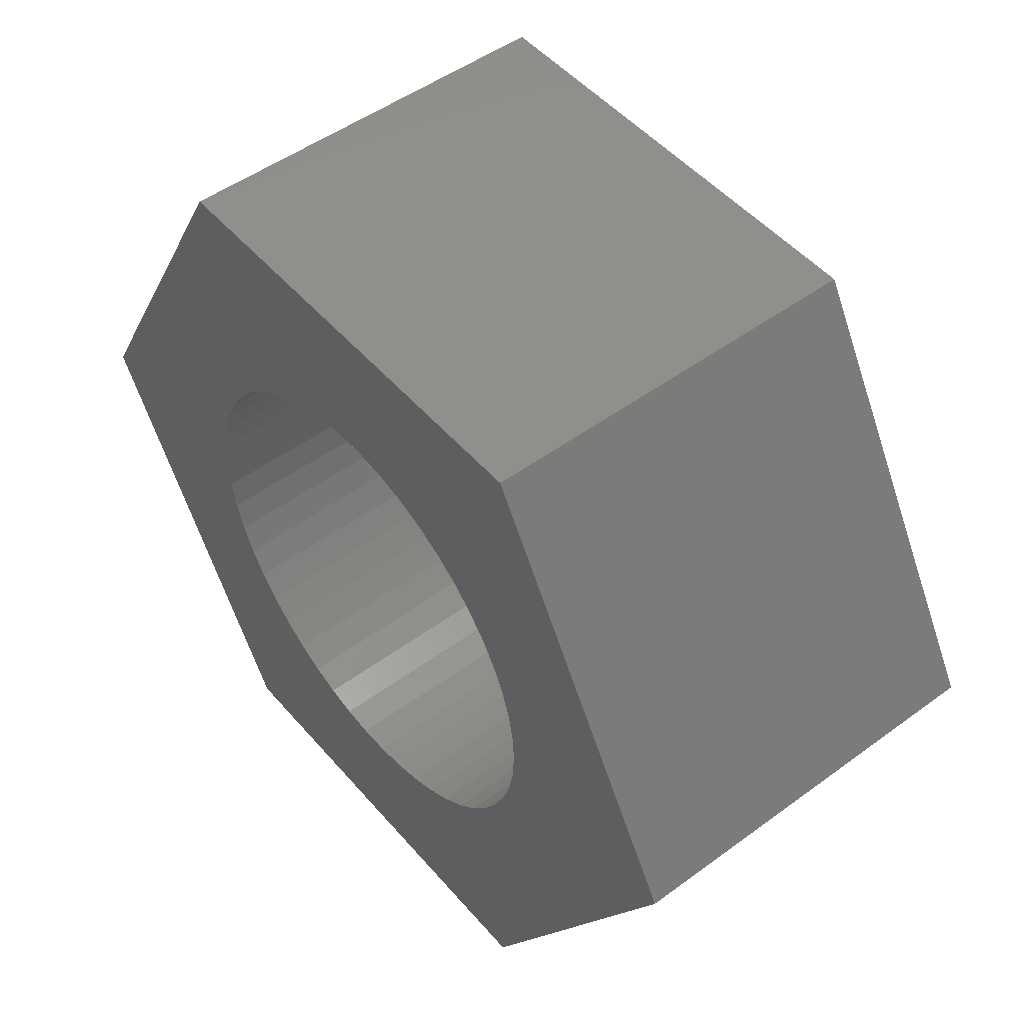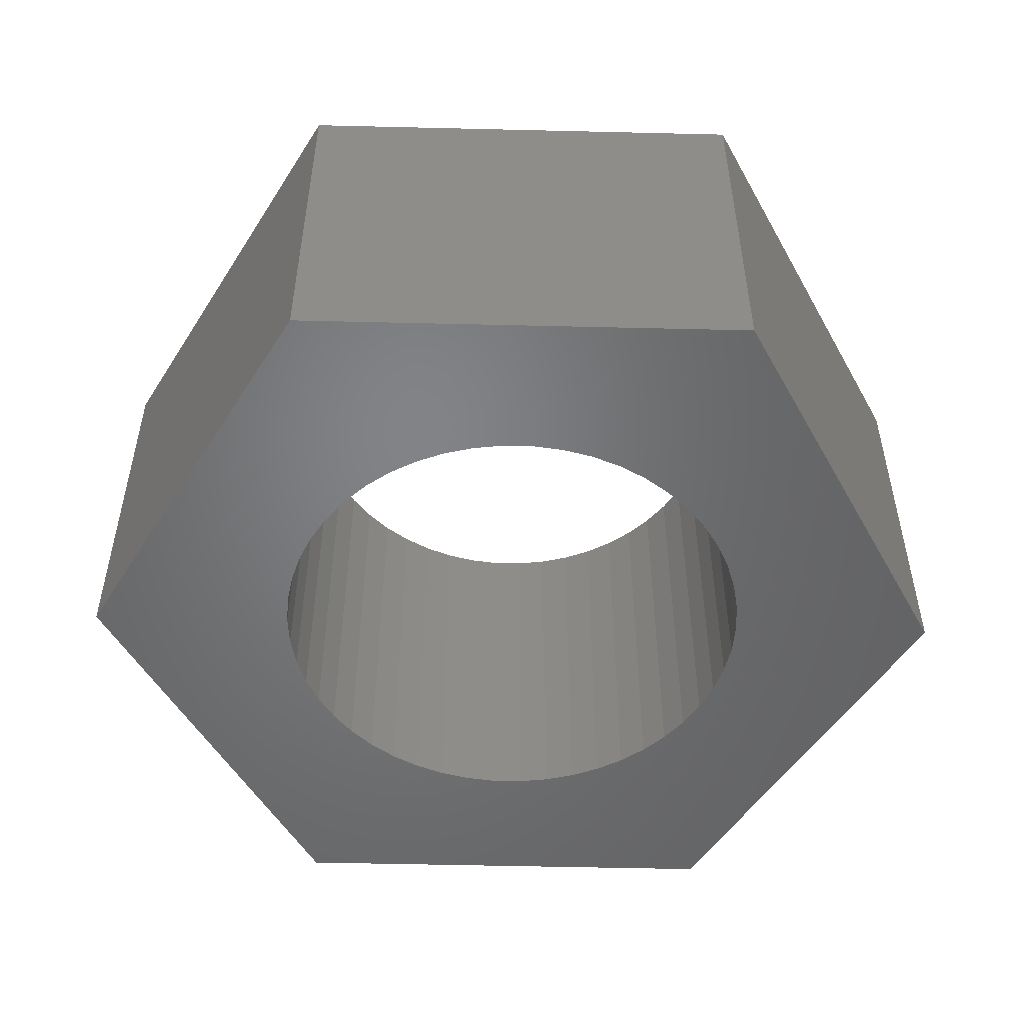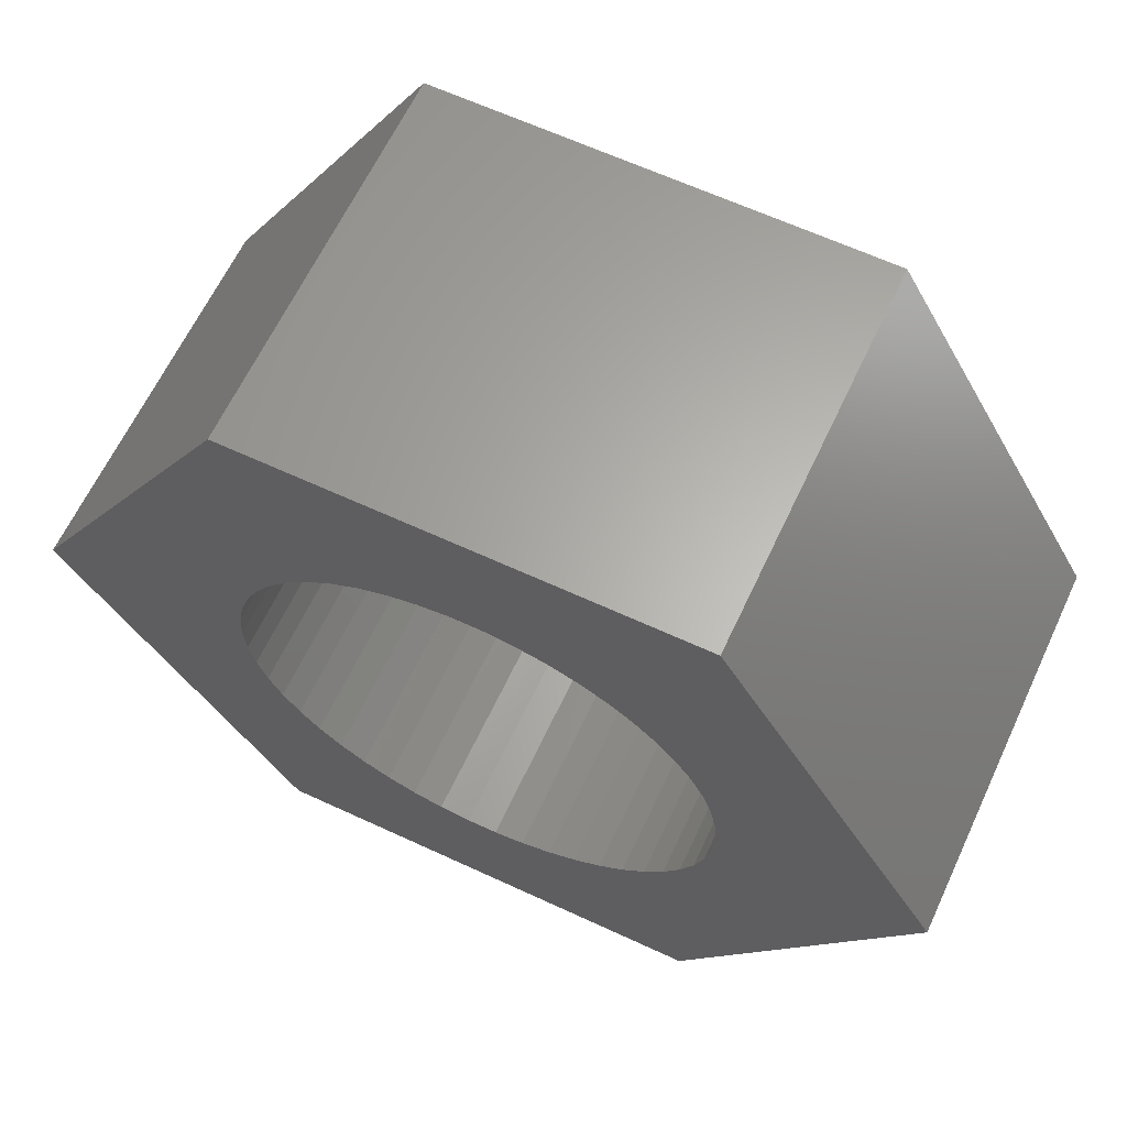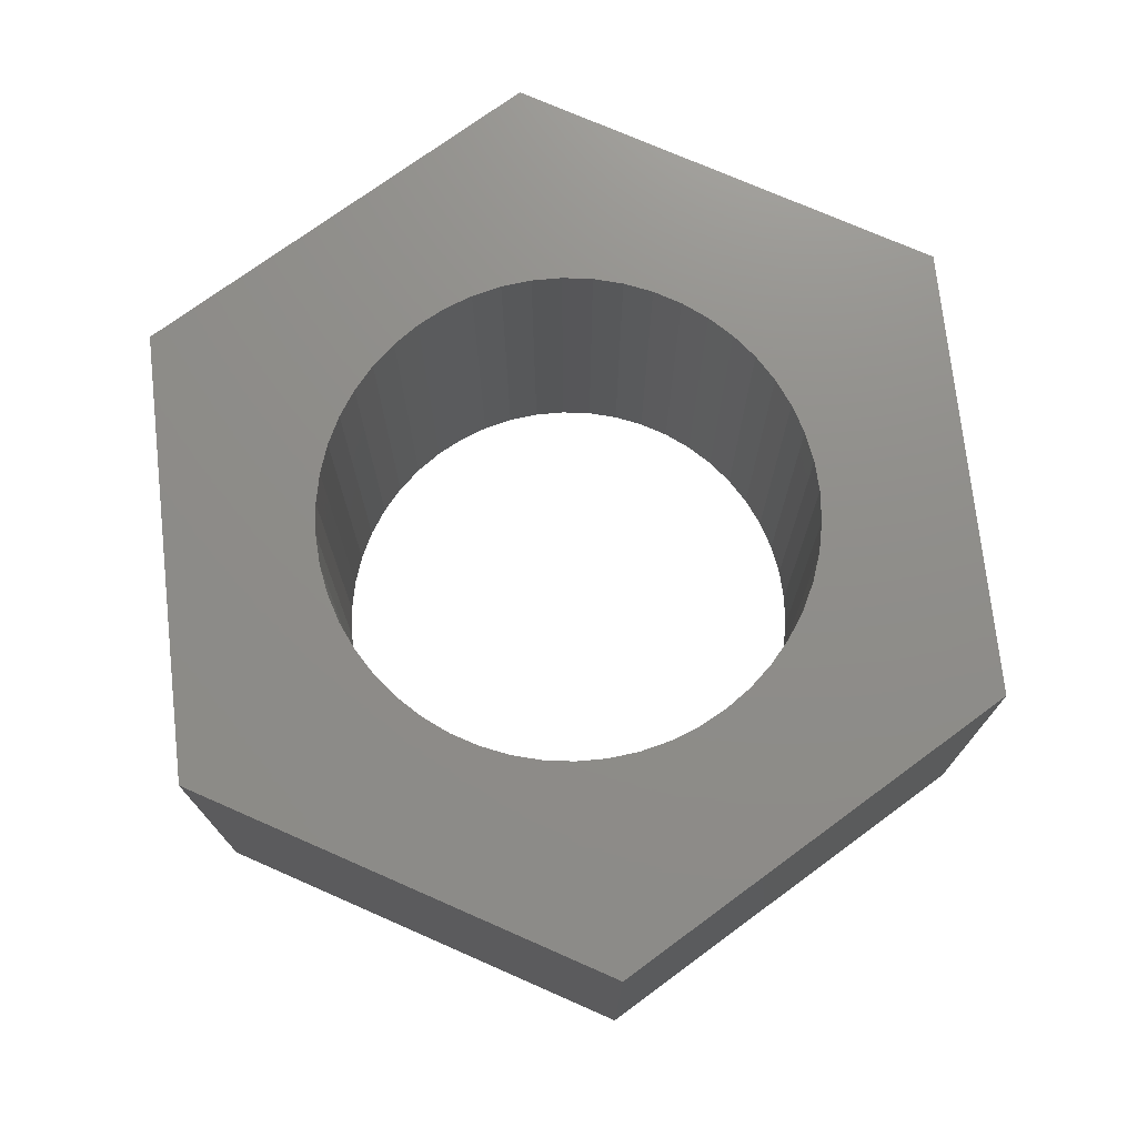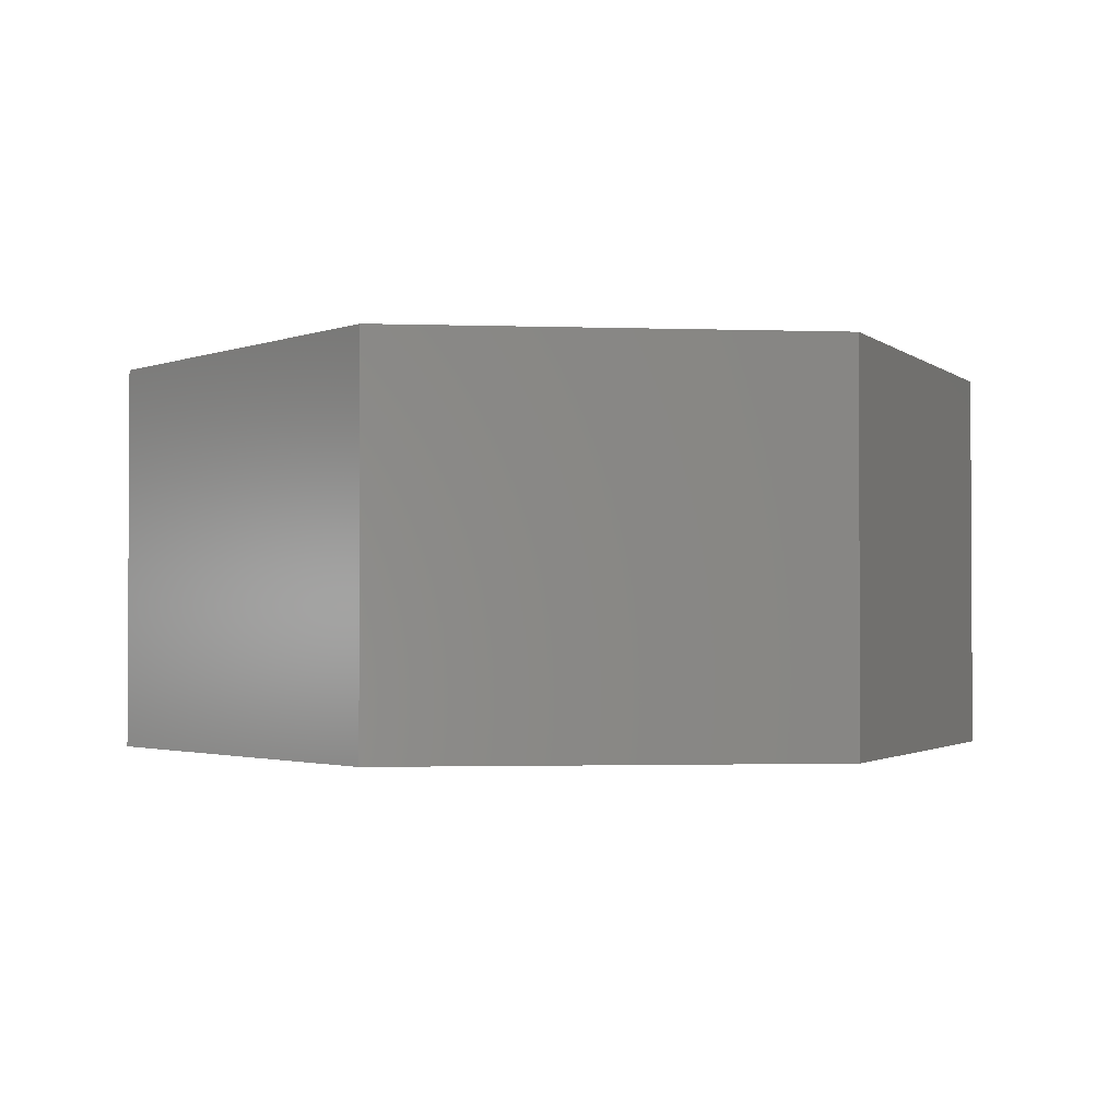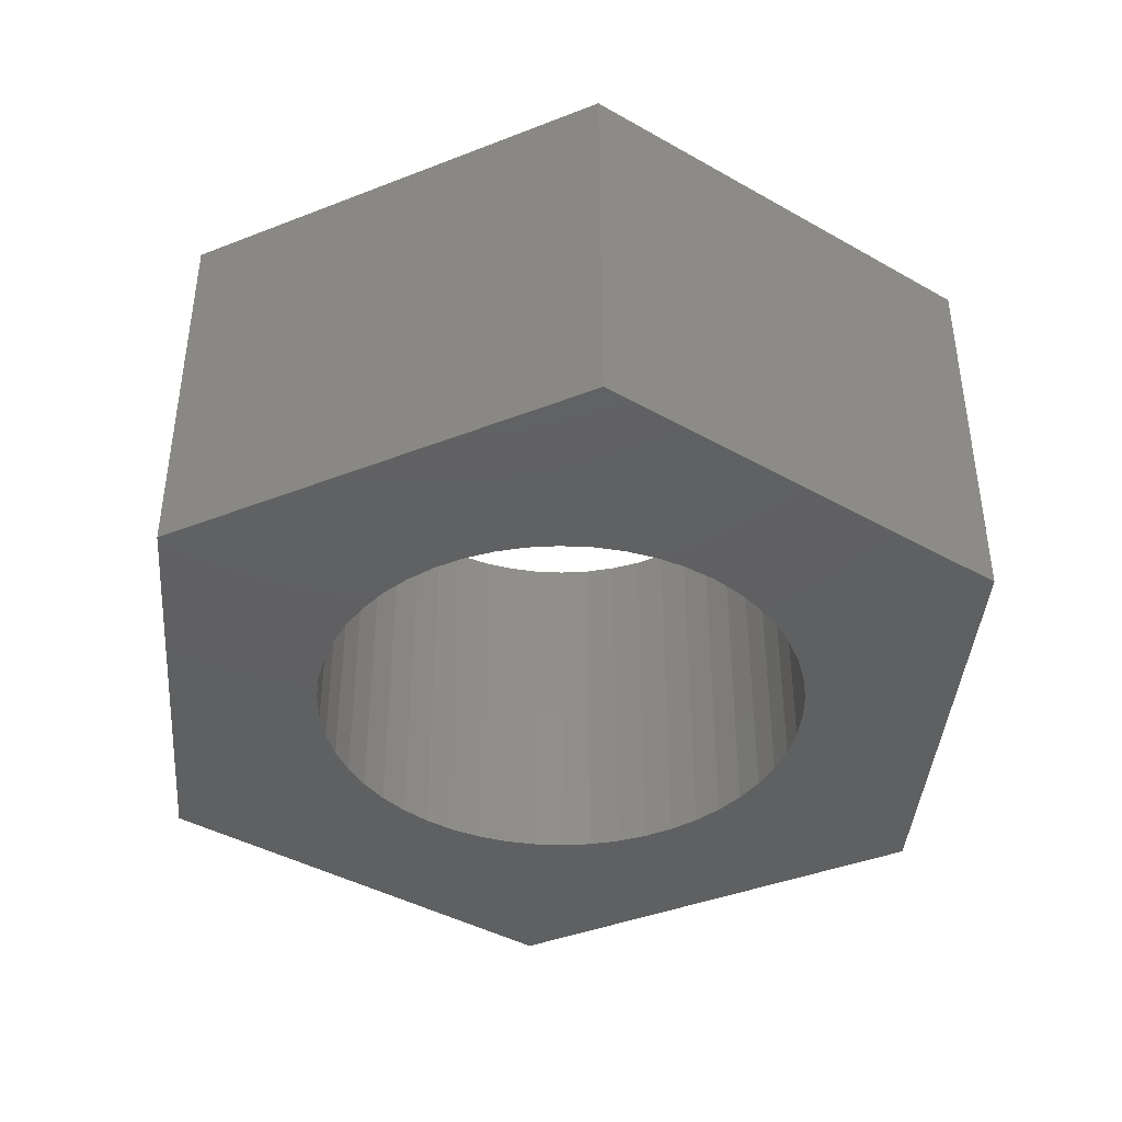
<metadata>
{"format":"stl","ext":"stl","renderer":"f3d","projection":"perspective","resolution":1024,"background":"white","views":[{"elev":49.8,"azim":51.0,"up":"+Y"},{"elev":-51.1,"azim":-1.5,"up":"+Z"},{"elev":63.7,"azim":-154.9,"up":"+Y"},{"elev":73.9,"azim":-156.3,"up":"+Z"},{"elev":-1.8,"azim":-67.0,"up":"+Z"},{"elev":-41.2,"azim":25.4,"up":"+Z"}]}
</metadata>
<code>
# stl→obj: 112 verts, 224 faces
v -2.308 -3.998 0
v 2.308 -3.998 4
v -2.308 -3.998 4
v 2.308 -3.998 0
v 4.616 0 0
v 2.48 -0.3133 0
v 2.5 0 0
v 2.421 -0.6217 0
v 2.324 -0.9203 0
v 2.191 -1.204 0
v 2.023 -1.469 0
v 1.822 -1.711 0
v 1.594 -1.926 0
v 1.34 -2.111 0
v 1.064 -2.262 0
v 0.7725 -2.378 0
v 0.4685 -2.456 0
v 0.157 -2.495 0
v -0.157 -2.495 0
v -0.4685 -2.456 0
v -0.7725 -2.378 0
v -1.064 -2.262 0
v -1.34 -2.111 0
v -1.594 -1.926 0
v -1.822 -1.711 0
v -2.023 -1.469 0
v -2.191 -1.204 0
v -4.616 0 0
v -2.324 -0.9203 0
v -2.421 -0.6217 0
v -2.48 -0.3133 0
v -2.5 0 0
v 2.48 0.3133 0
v 2.421 0.6217 0
v 2.324 0.9203 0
v 2.191 1.204 0
v 2.308 3.998 0
v 2.023 1.469 0
v 1.822 1.711 0
v 1.594 1.926 0
v 1.34 2.111 0
v 1.064 2.262 0
v 0.7725 2.378 0
v 0.4685 2.456 0
v 0.157 2.495 0
v -0.157 2.495 0
v -2.308 3.998 0
v -0.4685 2.456 0
v -0.7725 2.378 0
v -1.064 2.262 0
v -1.34 2.111 0
v -1.594 1.926 0
v -1.822 1.711 0
v -2.023 1.469 0
v -2.191 1.204 0
v -2.324 0.9203 0
v -2.421 0.6217 0
v -2.48 0.3133 0
v 4.616 0 4
v 2.308 3.998 4
v -4.616 0 4
v -2.308 3.998 4
v 2.48 0.3133 4
v 2.5 0 4
v 2.421 0.6217 4
v 2.324 0.9203 4
v 2.191 1.204 4
v 2.023 1.469 4
v 1.822 1.711 4
v 1.594 1.926 4
v 1.34 2.111 4
v 1.064 2.262 4
v 0.7725 2.378 4
v 0.4685 2.456 4
v 0.157 2.495 4
v -0.157 2.495 4
v -0.4685 2.456 4
v -0.7725 2.378 4
v -1.064 2.262 4
v -1.34 2.111 4
v -1.594 1.926 4
v -1.822 1.711 4
v -2.023 1.469 4
v -2.191 1.204 4
v -2.324 0.9203 4
v -2.421 0.6217 4
v -2.48 0.3133 4
v -2.5 0 4
v 2.48 -0.3133 4
v 2.421 -0.6217 4
v 2.324 -0.9203 4
v 2.191 -1.204 4
v 2.023 -1.469 4
v 1.822 -1.711 4
v 1.594 -1.926 4
v 1.34 -2.111 4
v 1.064 -2.262 4
v 0.7725 -2.378 4
v 0.4685 -2.456 4
v 0.157 -2.495 4
v -0.157 -2.495 4
v -0.4685 -2.456 4
v -0.7725 -2.378 4
v -1.064 -2.262 4
v -1.34 -2.111 4
v -1.594 -1.926 4
v -1.822 -1.711 4
v -2.023 -1.469 4
v -2.191 -1.204 4
v -2.324 -0.9203 4
v -2.421 -0.6217 4
v -2.48 -0.3133 4
f 1 2 3
f 2 1 4
f 5 6 7
f 5 8 6
f 5 9 8
f 10 5 4
f 5 10 9
f 4 11 10
f 4 12 11
f 4 13 12
f 4 14 13
f 4 15 14
f 4 16 15
f 4 17 16
f 4 18 17
f 4 19 18
f 1 19 4
f 19 1 20
f 20 1 21
f 21 1 22
f 1 23 22
f 1 24 23
f 1 25 24
f 1 26 25
f 1 27 26
f 28 27 1
f 27 28 29
f 29 28 30
f 30 28 31
f 31 28 32
f 33 5 7
f 34 5 33
f 35 5 34
f 36 5 35
f 5 36 37
f 38 37 36
f 39 37 38
f 40 37 39
f 41 37 40
f 42 37 41
f 43 37 42
f 44 37 43
f 45 37 44
f 46 37 45
f 47 46 48
f 47 48 49
f 47 49 50
f 46 47 37
f 51 47 50
f 52 47 51
f 53 47 52
f 54 47 53
f 55 47 54
f 28 55 56
f 28 56 57
f 28 57 58
f 28 58 32
f 55 28 47
f 2 5 59
f 5 2 4
f 59 37 60
f 37 59 5
f 1 61 28
f 61 1 3
f 28 62 47
f 62 28 61
f 37 62 60
f 62 37 47
f 59 63 64
f 59 65 63
f 59 66 65
f 67 59 60
f 59 67 66
f 60 68 67
f 60 69 68
f 60 70 69
f 60 71 70
f 60 72 71
f 60 73 72
f 60 74 73
f 60 75 74
f 60 76 75
f 62 76 60
f 76 62 77
f 77 62 78
f 78 62 79
f 62 80 79
f 62 81 80
f 62 82 81
f 62 83 82
f 62 84 83
f 61 84 62
f 84 61 85
f 85 61 86
f 86 61 87
f 87 61 88
f 89 59 64
f 90 59 89
f 91 59 90
f 92 59 91
f 59 92 2
f 93 2 92
f 94 2 93
f 95 2 94
f 96 2 95
f 97 2 96
f 98 2 97
f 99 2 98
f 100 2 99
f 101 2 100
f 3 101 102
f 3 102 103
f 3 103 104
f 101 3 2
f 105 3 104
f 106 3 105
f 107 3 106
f 108 3 107
f 109 3 108
f 61 109 110
f 61 110 111
f 61 111 112
f 61 112 88
f 109 61 3
f 7 63 33
f 63 7 64
f 88 58 87
f 58 88 32
f 46 75 76
f 75 46 45
f 18 101 100
f 101 18 19
f 40 69 70
f 69 40 39
f 53 81 82
f 81 53 52
f 50 78 79
f 78 50 49
f 35 67 36
f 67 35 66
f 43 72 73
f 72 43 42
f 44 73 74
f 73 44 43
f 42 71 72
f 71 42 41
f 85 55 84
f 55 85 56
f 48 76 77
f 76 48 46
f 17 100 99
f 100 17 18
f 34 66 35
f 66 34 65
f 33 65 34
f 65 33 63
f 38 69 39
f 69 38 68
f 36 68 38
f 68 36 67
f 45 74 75
f 74 45 44
f 41 70 71
f 70 41 40
f 84 54 83
f 54 84 55
f 83 53 82
f 53 83 54
f 86 56 85
f 56 86 57
f 87 57 86
f 57 87 58
f 51 79 80
f 79 51 50
f 52 80 81
f 80 52 51
f 49 77 78
f 77 49 48
f 6 64 7
f 64 6 89
f 10 91 9
f 91 10 92
f 24 107 106
f 107 24 25
f 109 29 110
f 29 109 27
f 108 27 109
f 27 108 26
f 14 97 96
f 97 14 15
f 9 90 8
f 90 9 91
f 107 26 108
f 26 107 25
f 111 31 112
f 31 111 30
f 112 32 88
f 32 112 31
f 110 30 111
f 30 110 29
f 12 95 94
f 95 12 13
f 15 98 97
f 98 15 16
f 16 99 98
f 99 16 17
f 8 89 6
f 89 8 90
f 11 92 10
f 92 11 93
f 12 93 11
f 93 12 94
f 19 102 101
f 102 19 20
f 20 103 102
f 103 20 21
f 13 96 95
f 96 13 14
f 23 106 105
f 106 23 24
f 21 104 103
f 104 21 22
f 22 105 104
f 105 22 23

</code>
